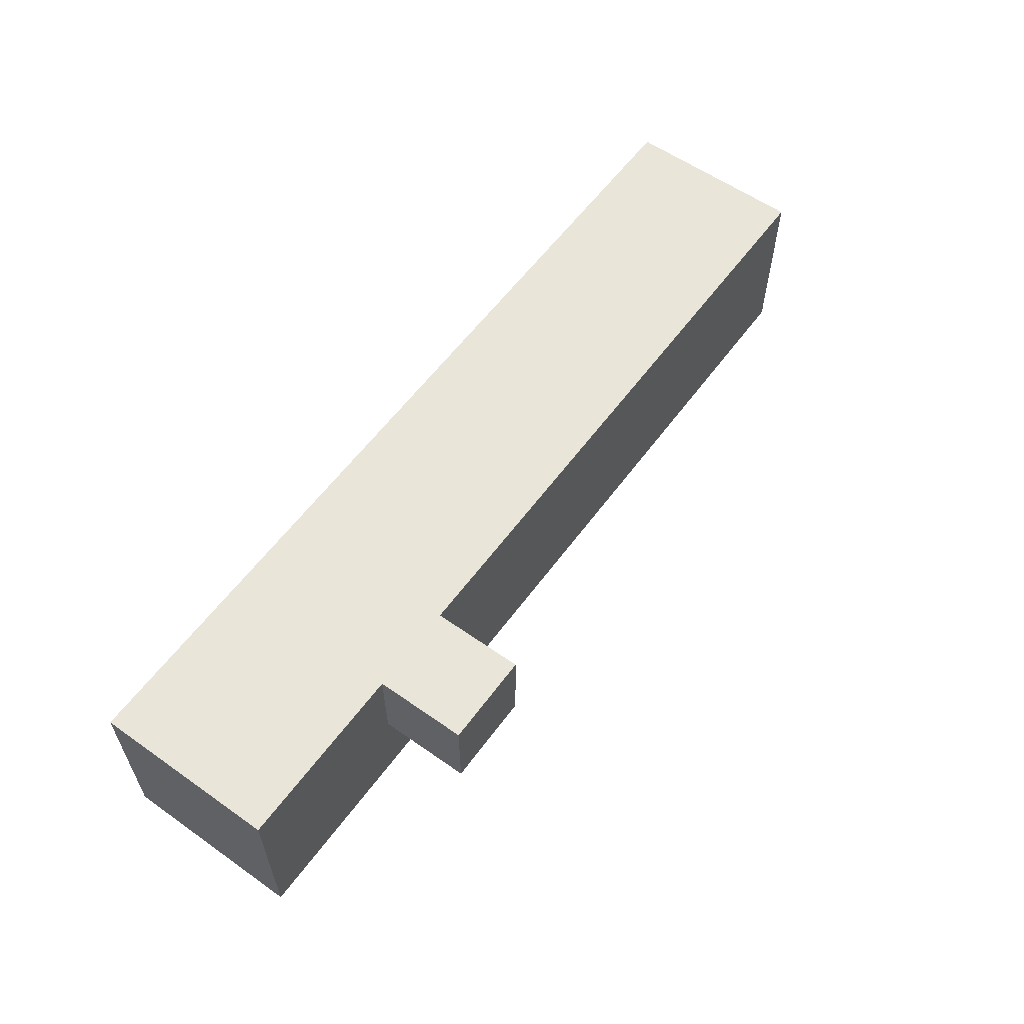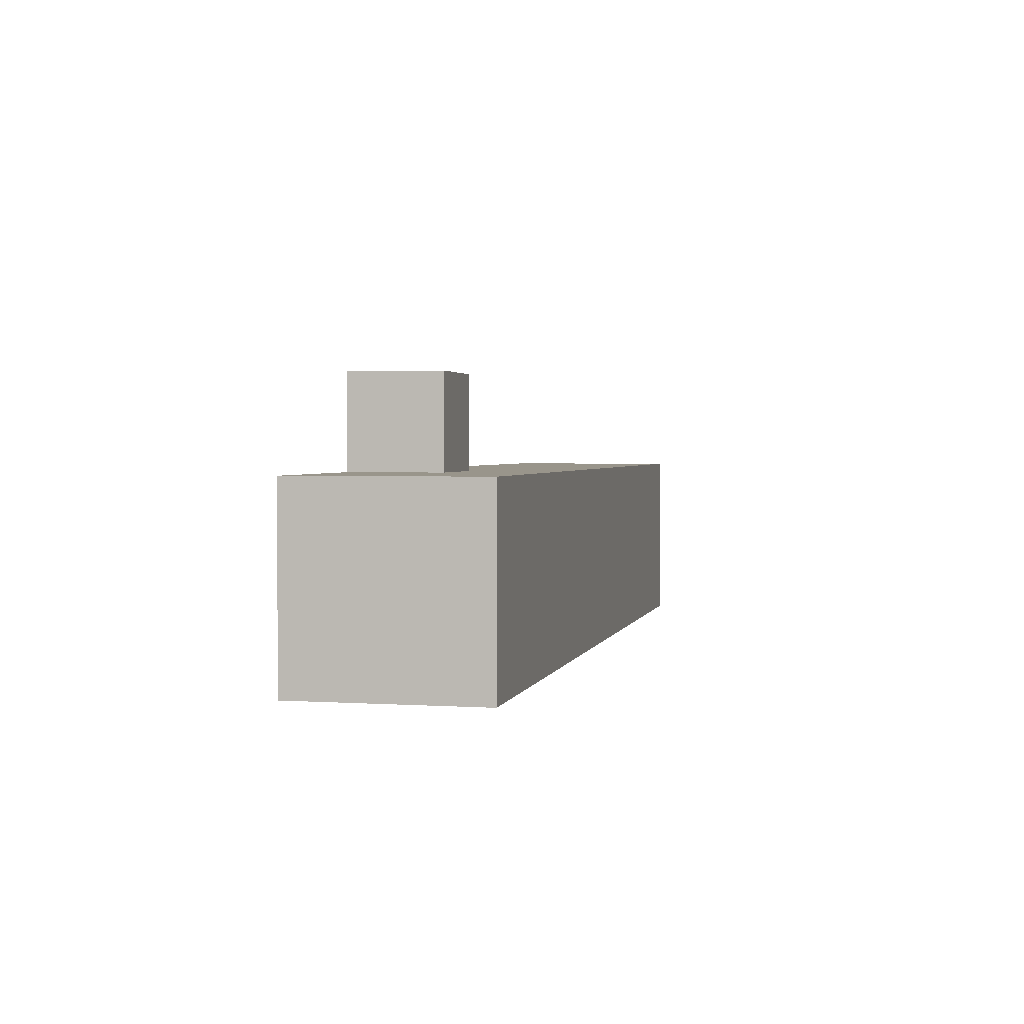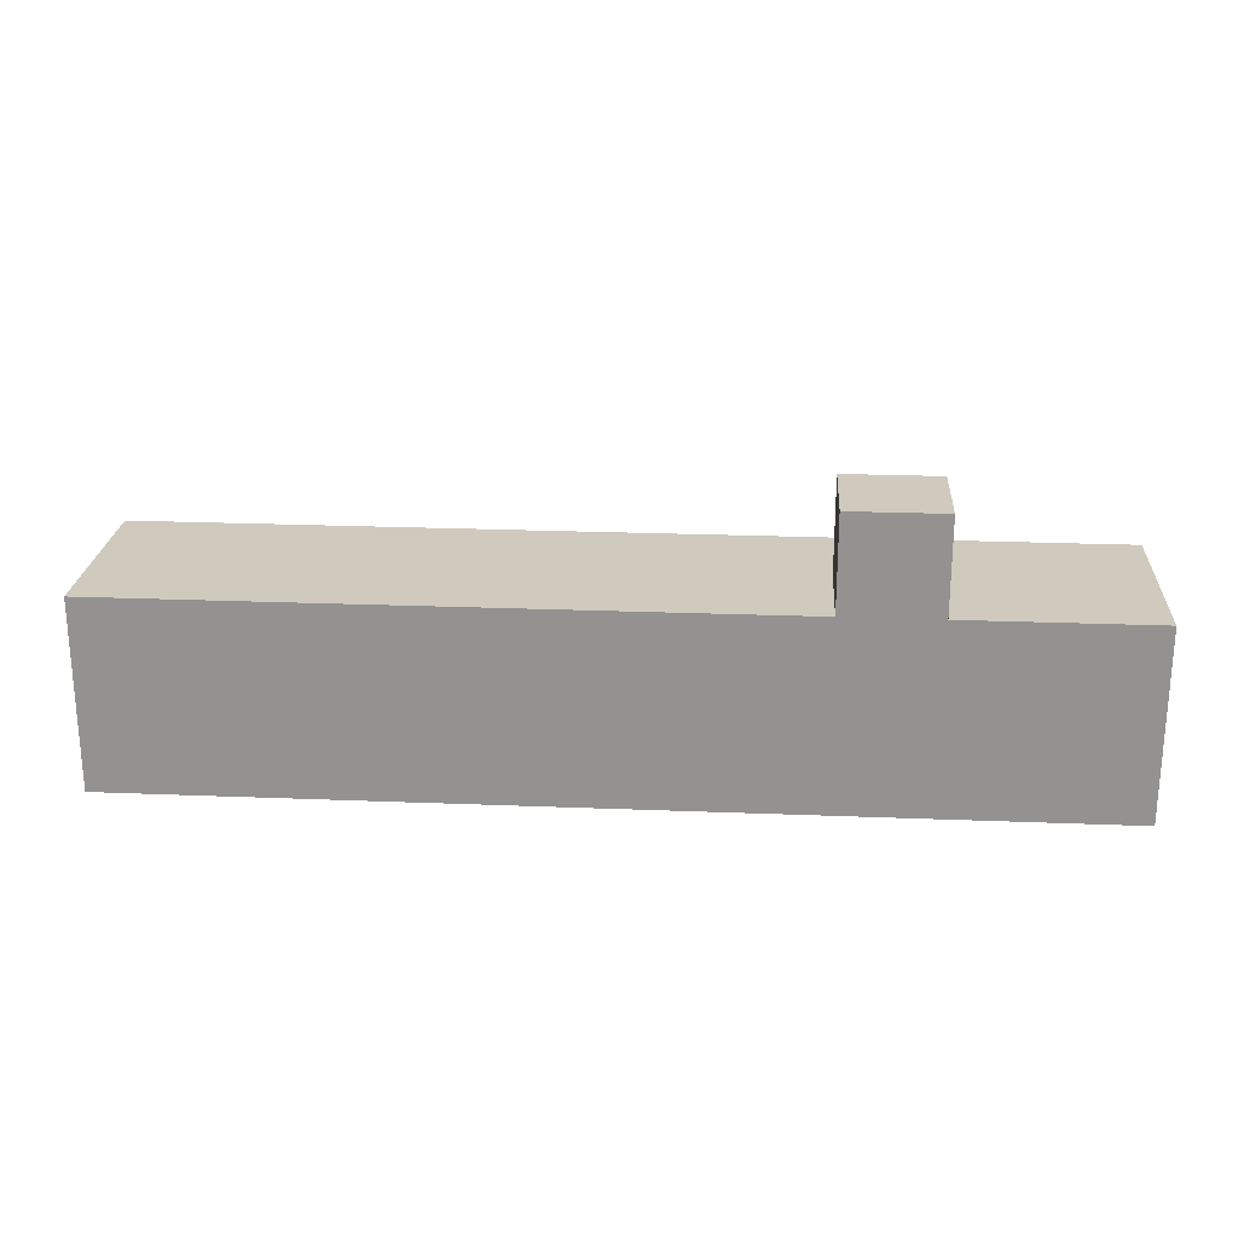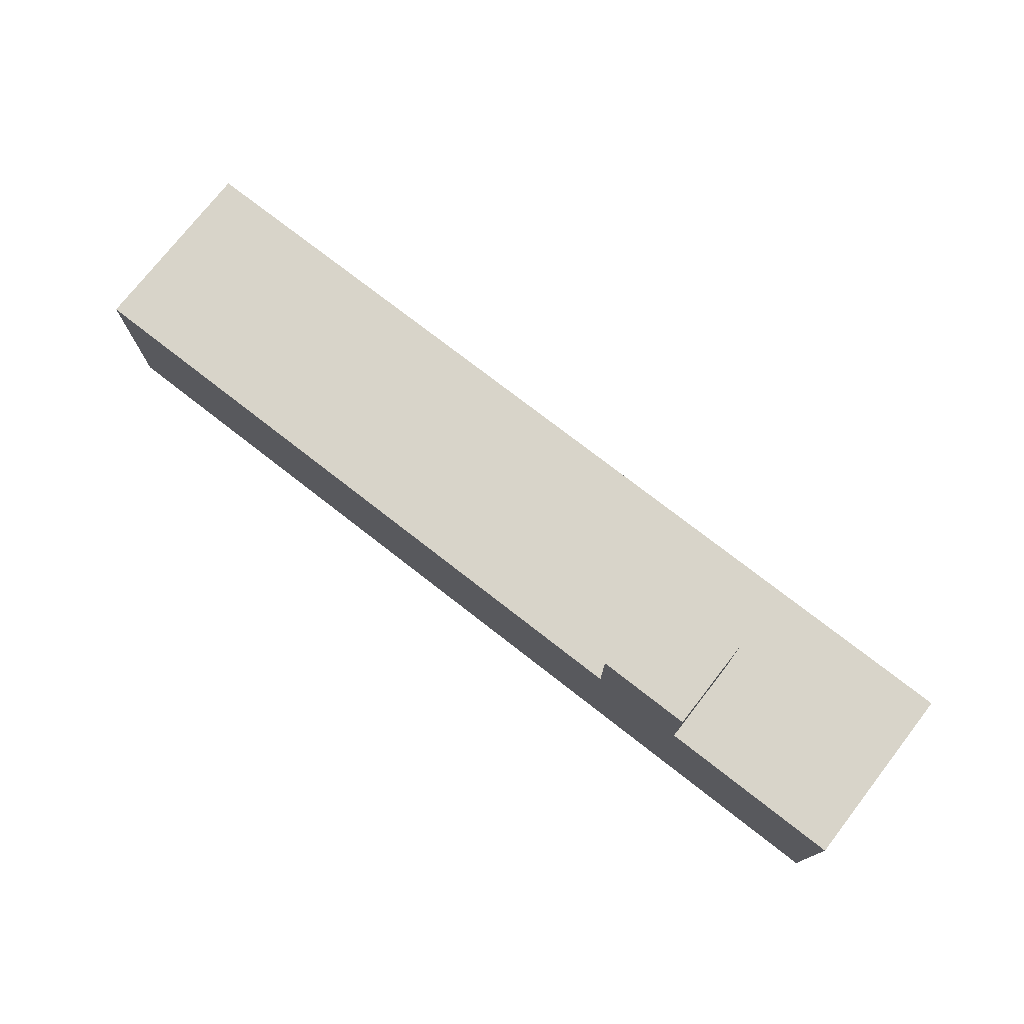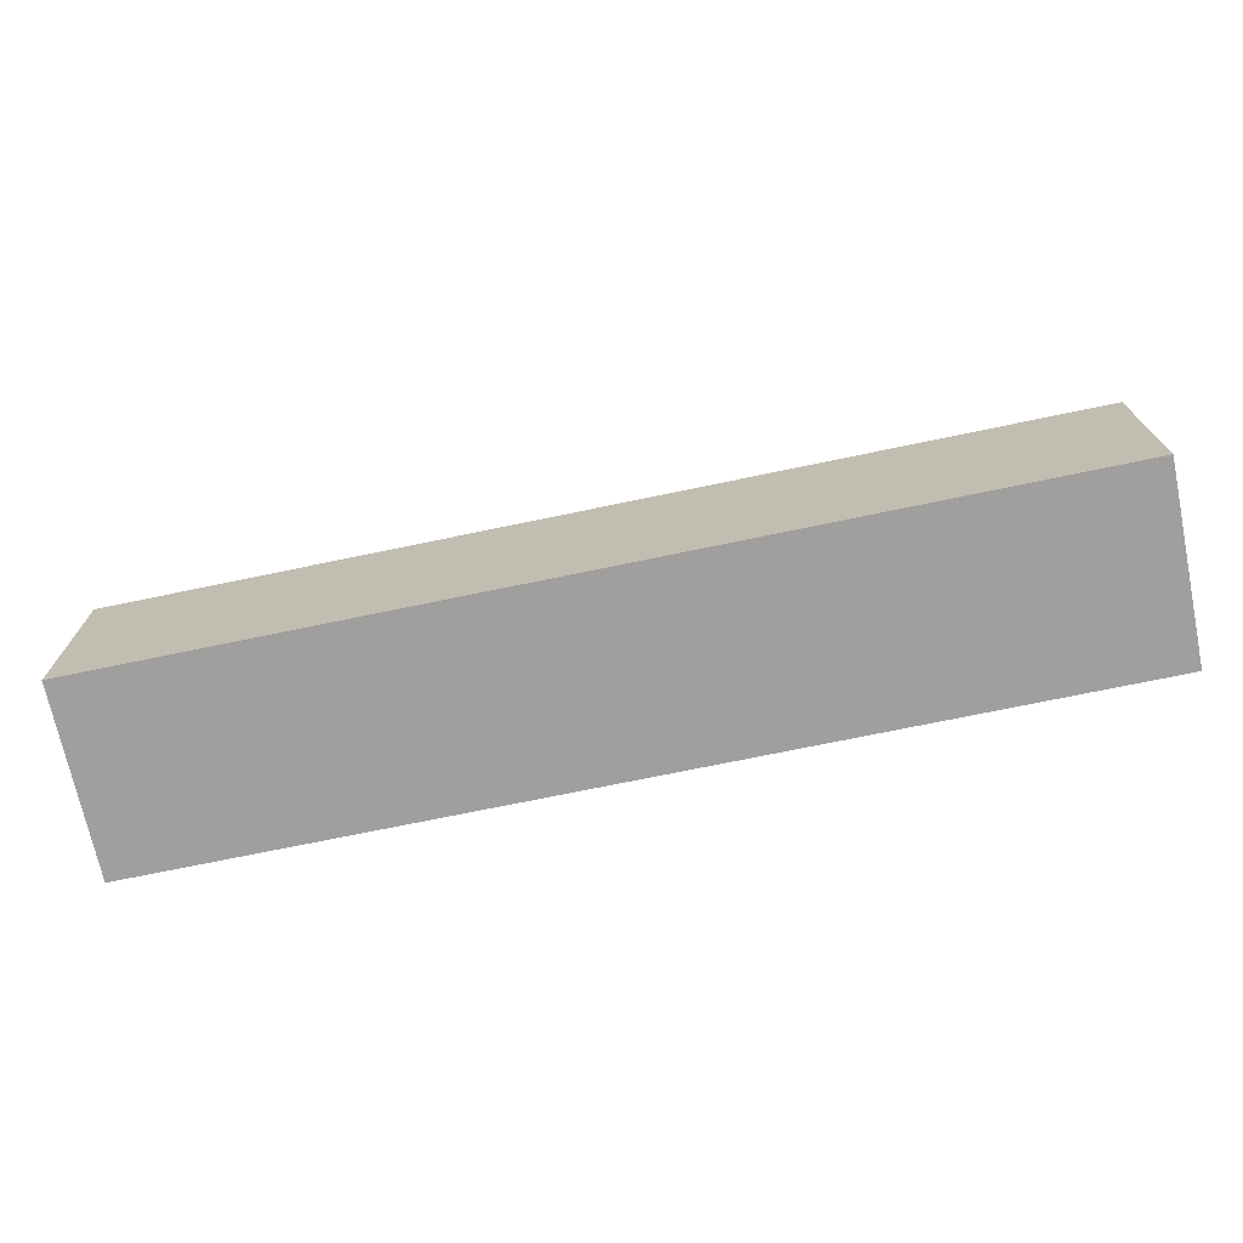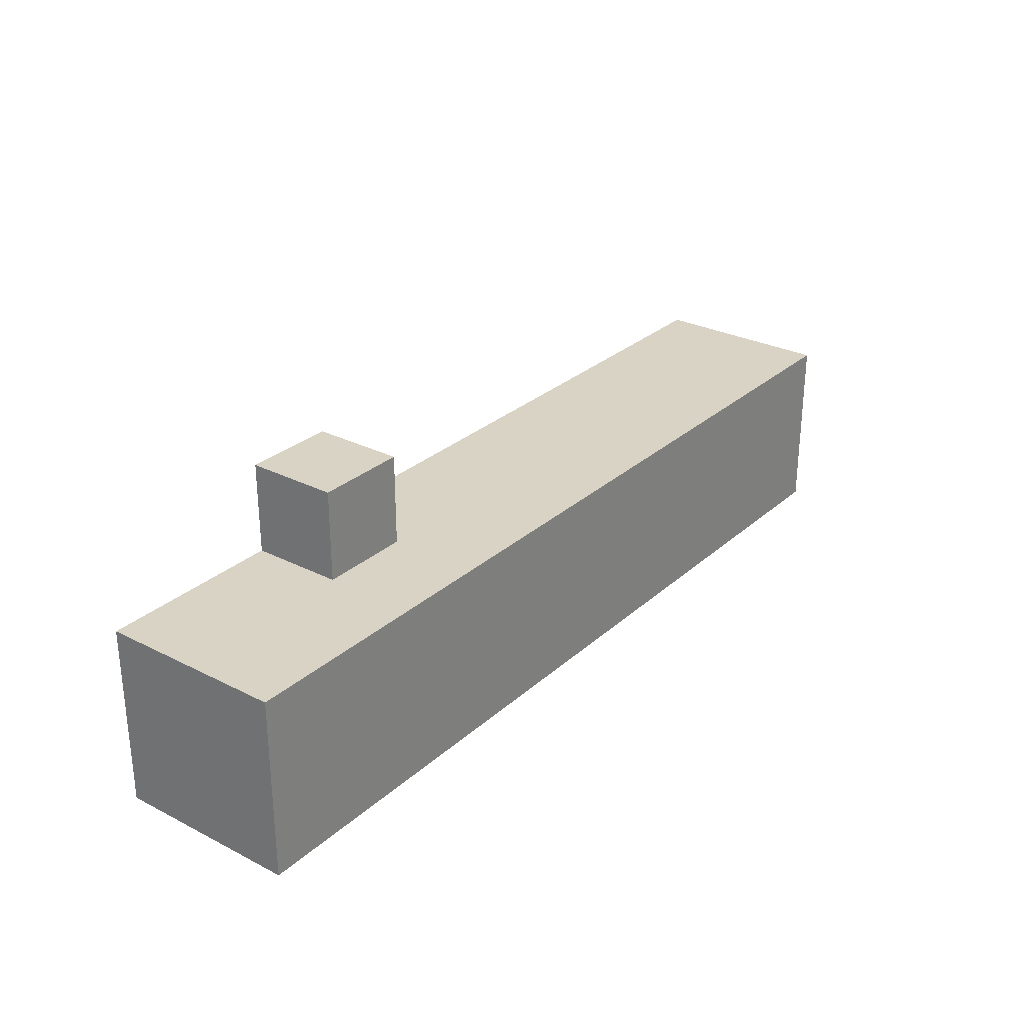
<metadata>
{"format":"obj","ext":"obj","renderer":"f3d","projection":"perspective","resolution":1024,"background":"white","views":[{"elev":58.5,"azim":126.0,"up":"+Z"},{"elev":2.2,"azim":102.8,"up":"+Y"},{"elev":22.9,"azim":3.9,"up":"+Y"},{"elev":75.2,"azim":37.9,"up":"+Y"},{"elev":-71.5,"azim":-168.2,"up":"+Y"},{"elev":28.3,"azim":127.4,"up":"+Y"}]}
</metadata>
<code>
o
v -2.4 4.1 5
v -2.4 4.1 4.9
v -2.4 4.1 4.8
v -2.4 4.2 5
v -2.4 4.2 4.9
v -2.4 4.3 5
v -2.4 4.3 4.8
v -1.7 4.3 5
v -1.7 4.3 4.9
v -1.7 4.4 5
v -1.7 4.4 4.9
v -1.6 4.3 5
v -1.6 4.3 4.9
v -1.6 4.4 5
v -1.6 4.4 4.9
v -1.4 4.1 5
v -1.4 4.1 4.9
v -1.4 4.1 4.8
v -1.4 4.2 5
v -1.4 4.2 4.9
v -1.4 4.2 4.8
v -1.4 4.3 5
v -1.4 4.3 4.9
v -1.4 4.3 4.8
v -2.4 4.1 5
v -2.4 4.2 5
v -2.4 4.3 5
v -2 4.1 5
v -2 4.2 5
v -1.7 4.3 5
v -1.7 4.4 5
v -1.6 4.2 5
v -1.6 4.3 5
v -1.6 4.4 5
v -1.4 4.1 5
v -1.4 4.2 5
v -1.4 4.3 5
v -1.7 4.3 4.9
v -1.7 4.4 4.9
v -1.6 4.3 4.9
v -1.6 4.4 4.9
v -2.4 4.1 4.8
v -2.4 4.3 4.8
v -2.3 4.2 4.8
v -2.3 4.3 4.8
v -1.8 4.2 4.8
v -1.8 4.3 4.8
v -1.6 4.1 4.8
v -1.6 4.2 4.8
v -1.4 4.1 4.8
v -1.4 4.2 4.8
v -1.4 4.3 4.8
v -2.4 4.1 5
v -2 4.1 5
v -1.4 4.1 5
v -2.4 4.1 4.9
v -2 4.1 4.9
v -1.6 4.1 4.9
v -1.4 4.1 4.9
v -2.4 4.1 4.8
v -1.6 4.1 4.8
v -1.4 4.1 4.8
v -2.4 4.3 5
v -1.7 4.3 5
v -1.6 4.3 5
v -1.4 4.3 5
v -2.3 4.3 4.9
v -1.8 4.3 4.9
v -1.7 4.3 4.9
v -1.6 4.3 4.9
v -1.4 4.3 4.9
v -2.4 4.3 4.8
v -2.3 4.3 4.8
v -1.8 4.3 4.8
v -1.4 4.3 4.8
v -1.7 4.4 5
v -1.6 4.4 5
v -1.7 4.4 4.9
v -1.6 4.4 4.9
f 4 2 1
f 5 3 2
f 5 2 4
f 6 5 4
f 7 3 5
f 7 5 6
f 10 9 8
f 11 9 10
f 12 13 14
f 14 13 15
f 16 17 19
f 17 18 20
f 19 17 20
f 20 18 21
f 19 20 22
f 20 21 23
f 22 20 23
f 23 21 24
f 28 26 25
f 29 27 26
f 29 26 28
f 30 29 28
f 30 27 29
f 32 30 28
f 32 31 30
f 33 31 32
f 34 31 33
f 35 32 28
f 36 33 32
f 36 32 35
f 37 33 36
f 38 39 40
f 40 39 41
f 42 43 44
f 44 43 45
f 42 44 46
f 44 45 46
f 46 45 47
f 42 46 48
f 46 47 48
f 48 47 49
f 48 49 50
f 49 47 51
f 50 49 51
f 51 47 52
f 56 54 53
f 57 55 54
f 57 54 56
f 58 55 57
f 59 55 58
f 60 57 56
f 60 58 57
f 61 59 58
f 61 58 60
f 62 59 61
f 63 64 67
f 67 64 68
f 68 64 69
f 65 66 70
f 70 66 71
f 63 67 72
f 67 68 73
f 72 67 73
f 68 69 74
f 73 68 74
f 69 70 74
f 70 71 74
f 74 71 75
f 76 77 78
f 78 77 79

</code>
